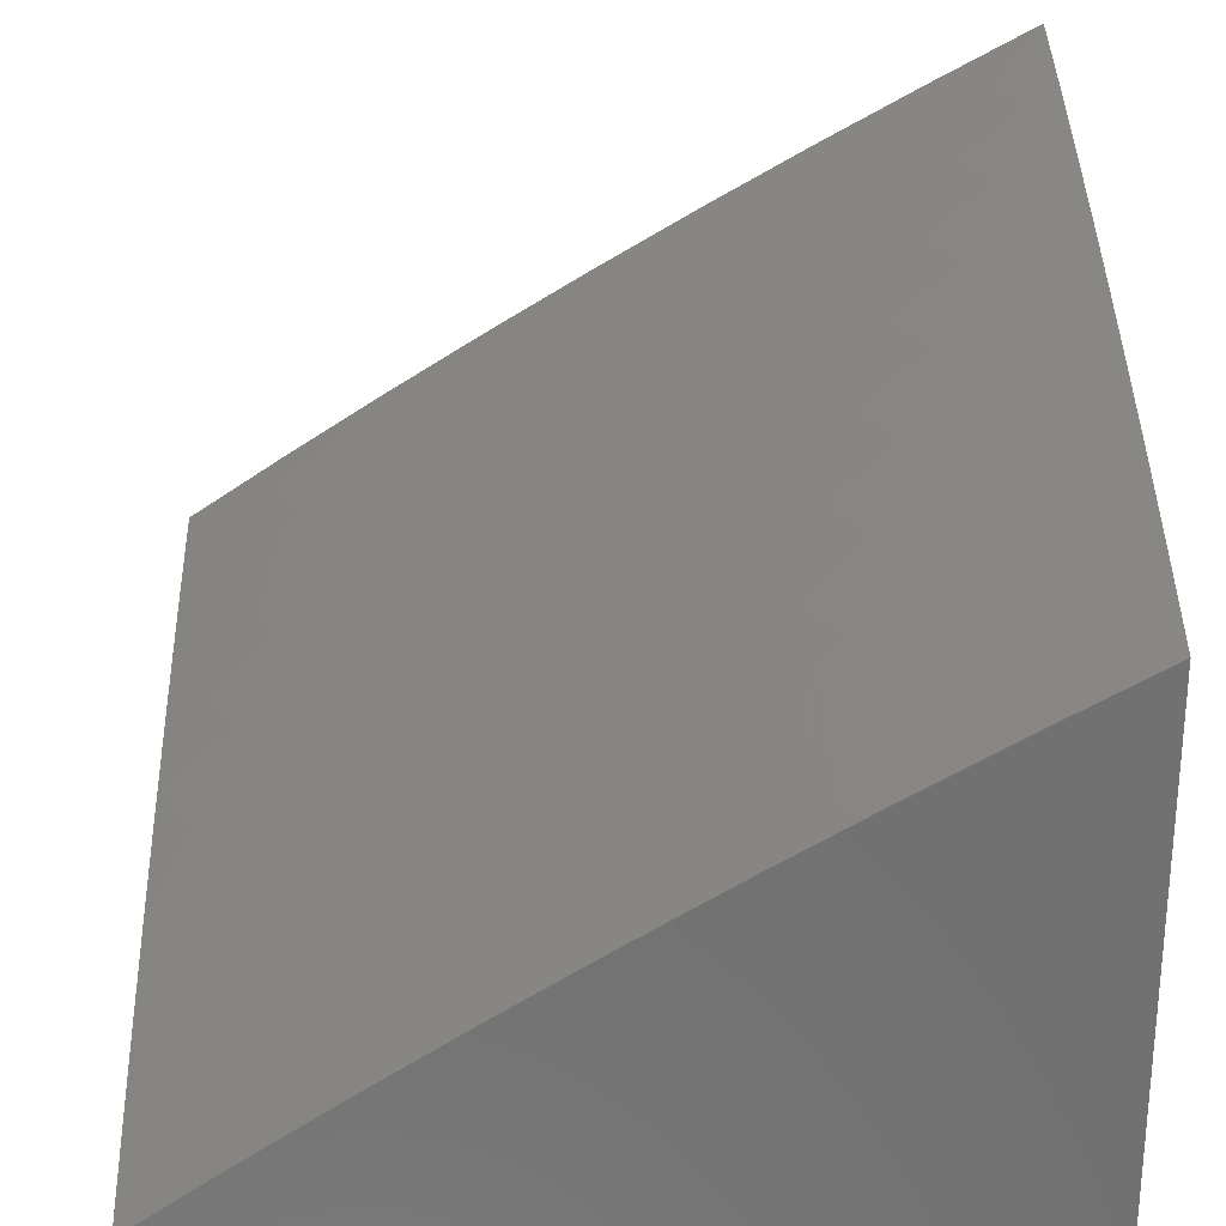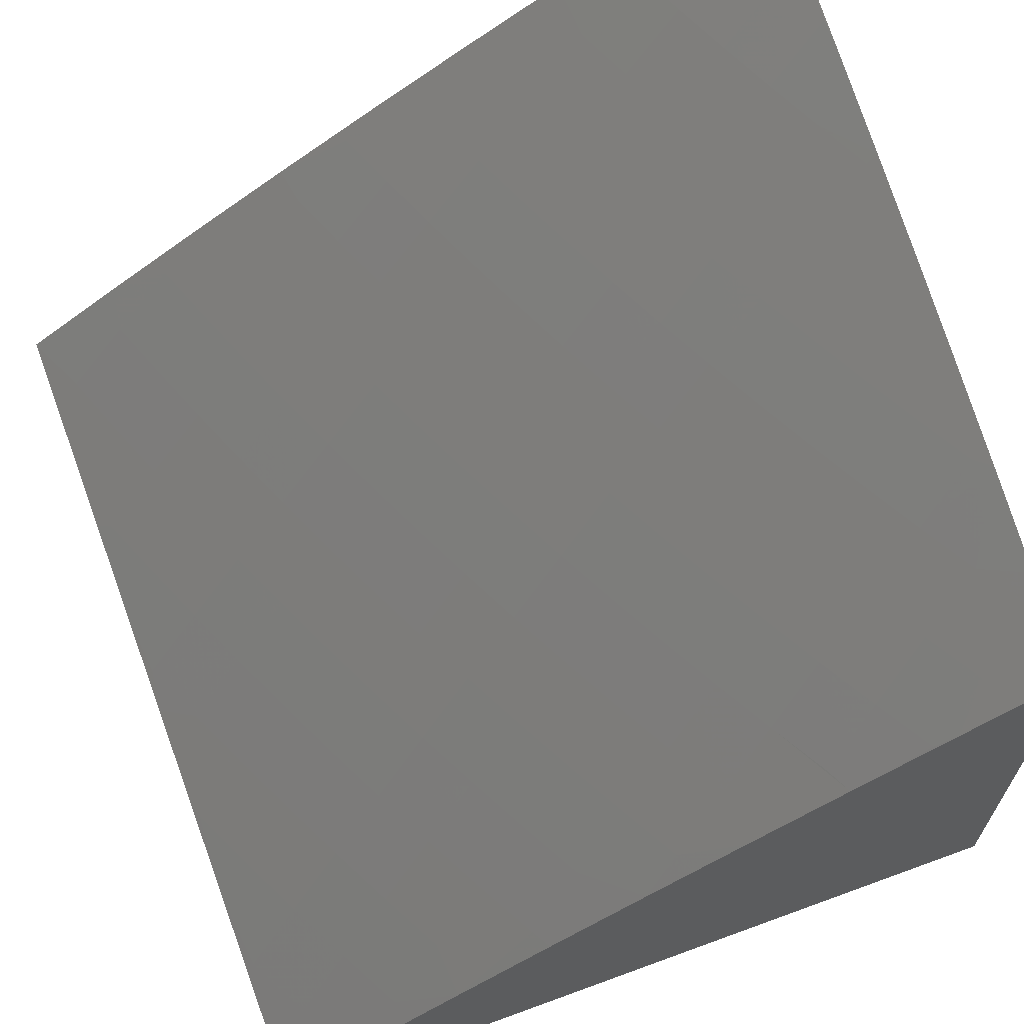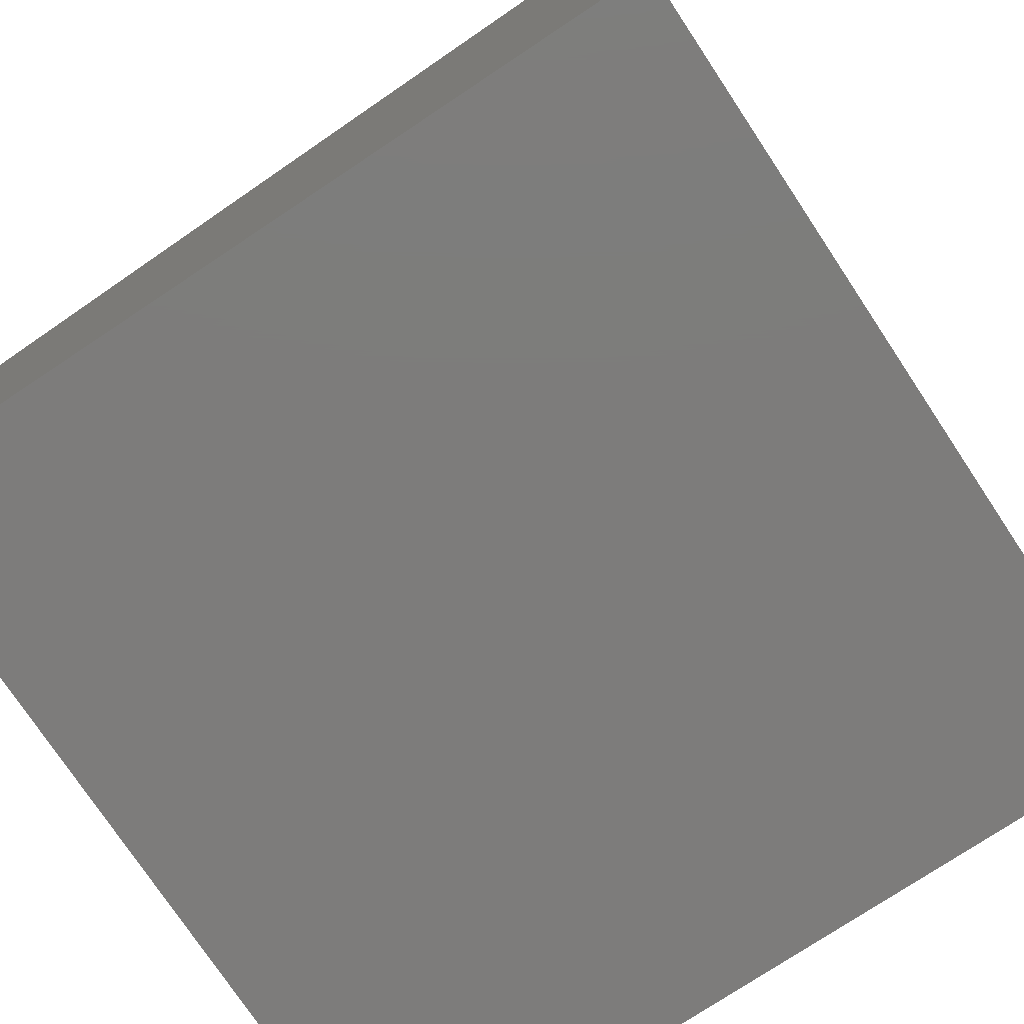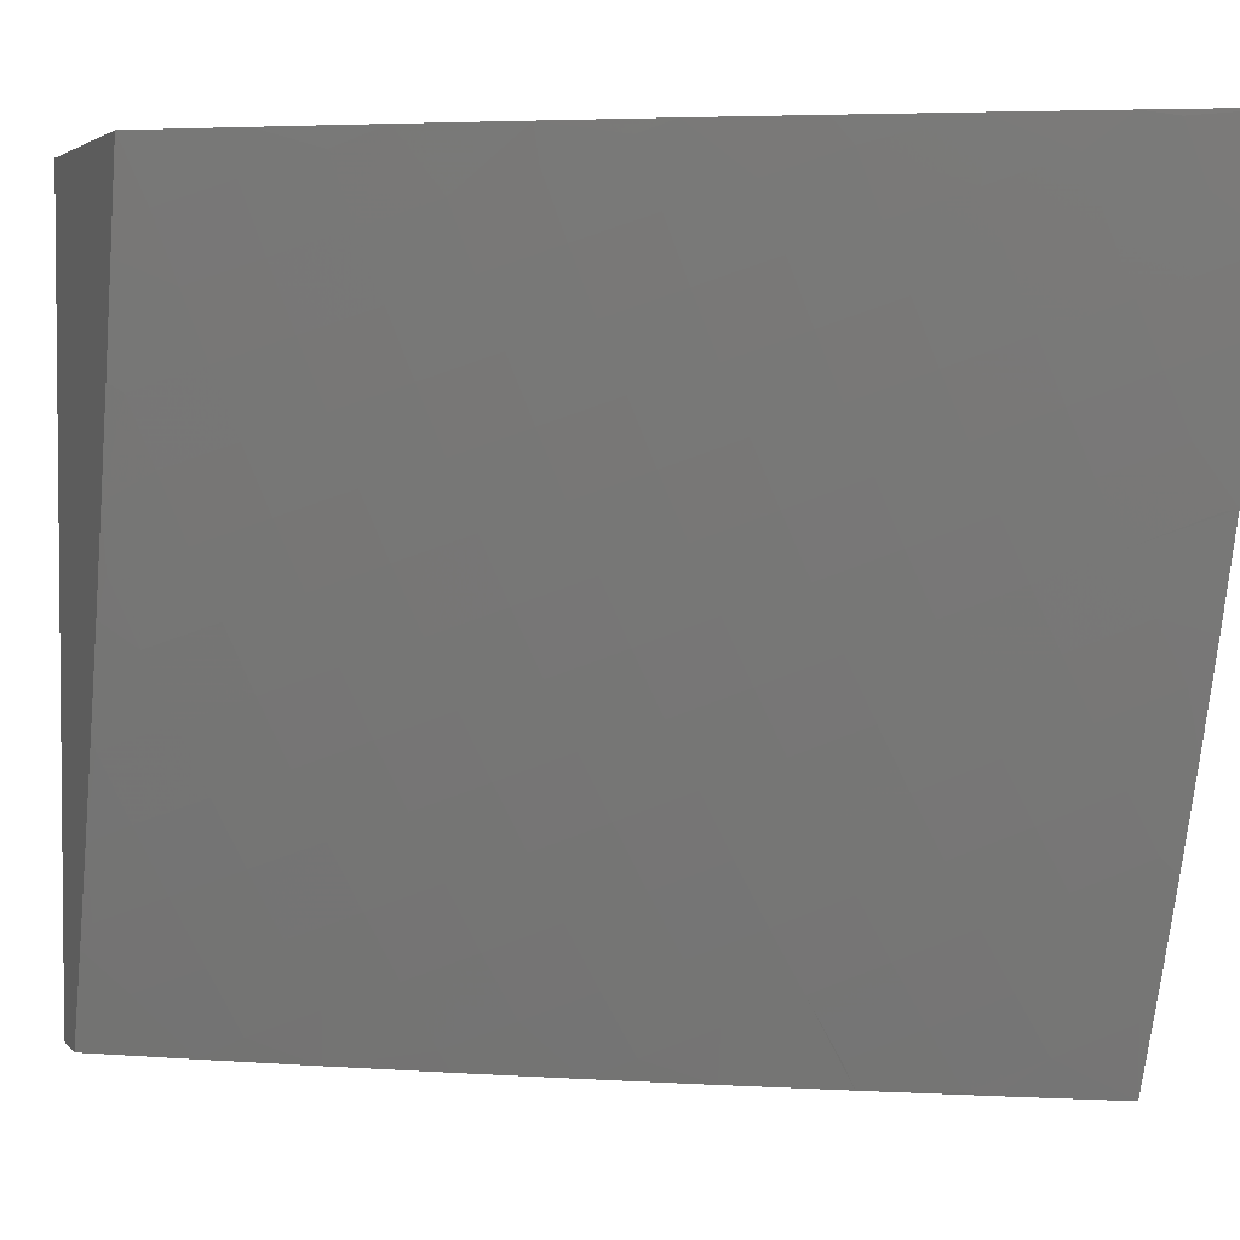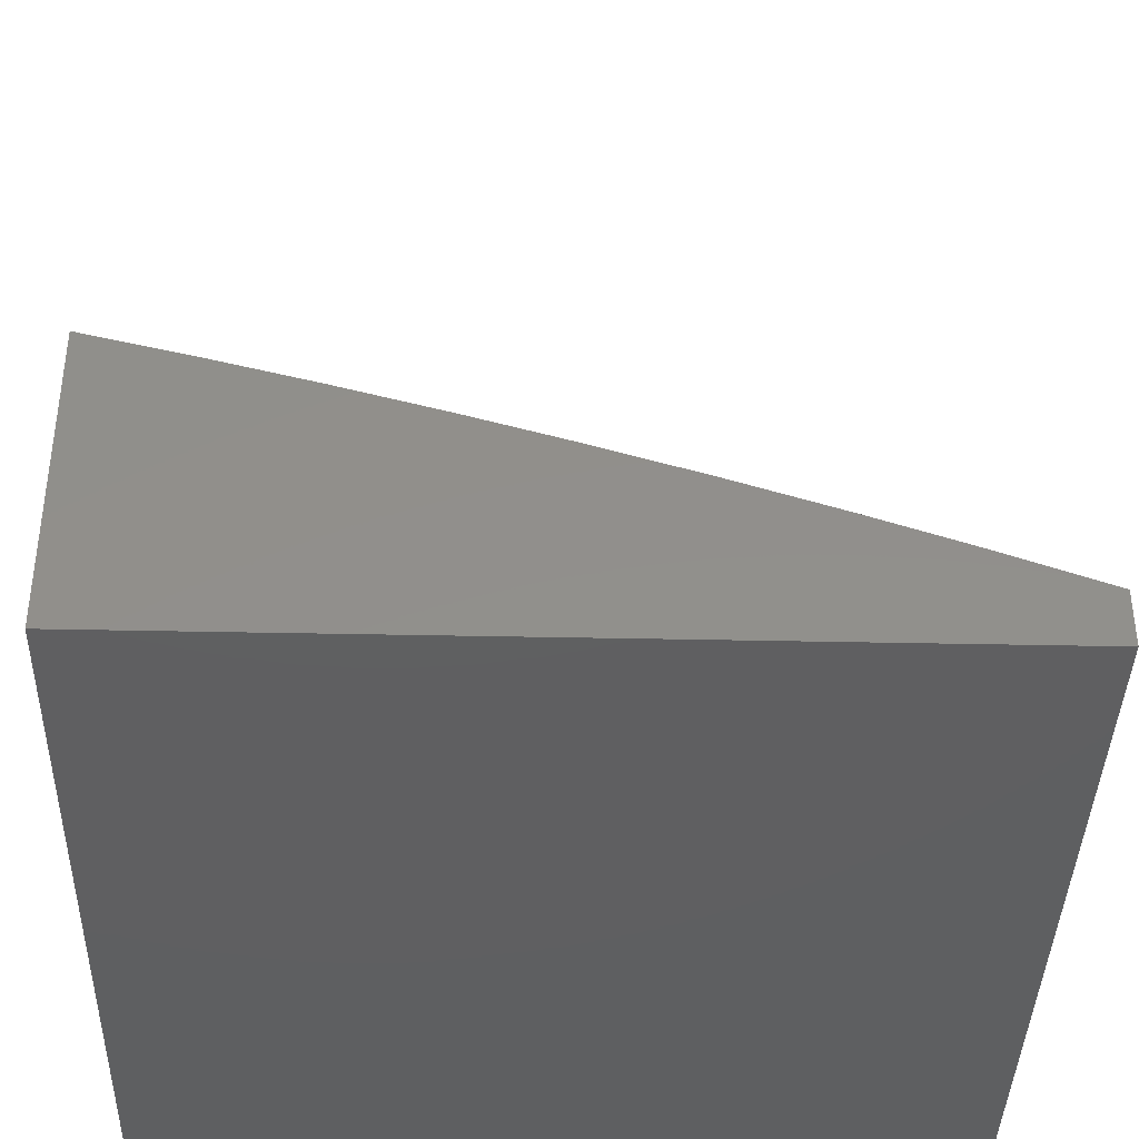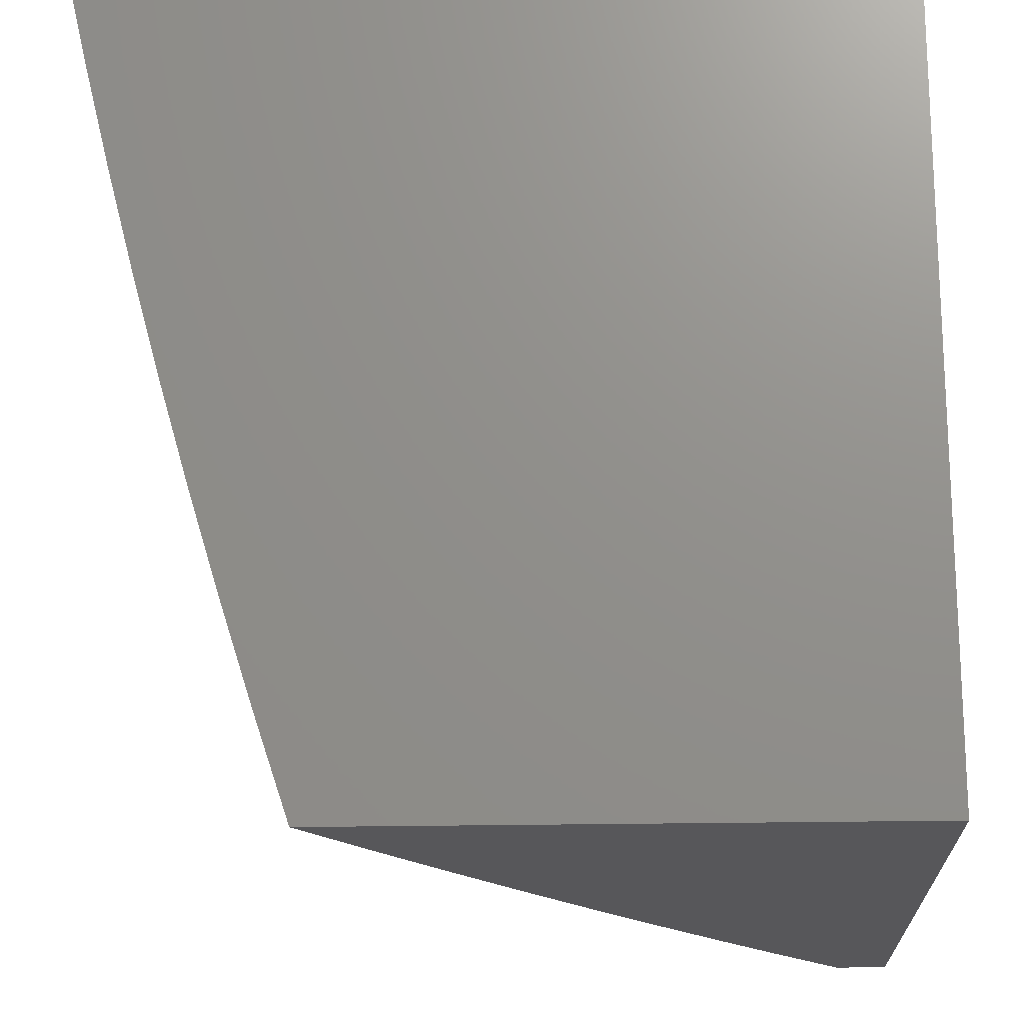
<metadata>
{"format":"stl","ext":"stl","renderer":"f3d","projection":"perspective","resolution":1024,"background":"white","views":[{"elev":27.0,"azim":-1.5,"up":"+Z"},{"elev":66.8,"azim":-20.2,"up":"+Z"},{"elev":-76.0,"azim":123.6,"up":"+Z"},{"elev":3.6,"azim":-19.4,"up":"+Y"},{"elev":-39.2,"azim":-91.5,"up":"+Z"},{"elev":-18.2,"azim":92.8,"up":"+Y"}]}
</metadata>
<code>
# stl→obj: 181 verts, 358 faces
v -6 -2.877 9.11
v -6 -3 9.066
v -5.948 -2.927 9.129
v -5.879 -3 9.15
v -5.876 -2.891 9.191
v -5.834 -2.971 9.191
v -5.762 -2.934 9.252
v -5.757 -3 9.233
v -5.648 -2.975 9.313
v -5.633 -3 9.313
v -5.575 -2.937 9.372
v -5.509 -3 9.392
v -5.503 -2.899 9.431
v -5.461 -2.974 9.431
v -5.388 -2.934 9.489
v -5.383 -3 9.469
v -5.256 -3 9.545
v -5.129 -3 9.618
v -5.158 -2.998 9.603
v -5.2 -2.926 9.603
v -5.273 -2.967 9.546
v -5.315 -2.895 9.546
v -5.085 -2.955 9.658
v -5 -3 9.69
v -5.012 -2.913 9.713
v -5 -2.877 9.732
v -5.054 -2.844 9.713
v -5 -2.753 9.772
v -5.094 -2.774 9.713
v -5.02 -2.734 9.767
v -5.133 -2.704 9.713
v -5.059 -2.665 9.767
v -5.172 -2.634 9.713
v -5.096 -2.595 9.767
v -5.209 -2.563 9.713
v -5.133 -2.525 9.767
v -5.245 -2.492 9.713
v -5.168 -2.455 9.767
v -5.28 -2.42 9.713
v -5.203 -2.385 9.767
v -5.314 -2.348 9.713
v -5.236 -2.314 9.767
v -5.346 -2.276 9.713
v -5.268 -2.243 9.767
v -5.378 -2.204 9.713
v -5.299 -2.172 9.767
v -5.408 -2.132 9.713
v -5.329 -2.1 9.767
v -5.438 -2.059 9.713
v -5.358 -2.029 9.767
v -5.383 -2 9.759
v -5.256 -2 9.832
v -5.25 -2.069 9.82
v -5.171 -2.038 9.872
v -5.141 -2.107 9.872
v -5.062 -2.075 9.923
v -5.032 -2.143 9.923
v -5 -2.127 9.944
v -5.001 -2.21 9.923
v -5 -2.253 9.913
v -5.08 -2.245 9.872
v -5.048 -2.314 9.872
v -5.158 -2.28 9.82
v -5.125 -2.349 9.82
v -5 -2.629 9.81
v -5 -2.504 9.846
v -5.02 -2.557 9.82
v -5.056 -2.488 9.82
v -5 -2.379 9.88
v -5.091 -2.419 9.82
v -5.014 -2.382 9.872
v -5 -2 9.973
v -5.091 -2.006 9.923
v -5.129 -2 9.904
v -5.508 -2 9.684
v -5.517 -2.089 9.658
v -5.487 -2.163 9.658
v -5.456 -2.236 9.658
v -5.424 -2.309 9.658
v -5.391 -2.383 9.658
v -5.356 -2.455 9.658
v -5.321 -2.528 9.658
v -5.284 -2.6 9.658
v -5.247 -2.672 9.658
v -5.208 -2.743 9.658
v -5.168 -2.815 9.658
v -5.127 -2.885 9.658
v -5.545 -2.015 9.658
v -5.633 -2 9.608
v -5.625 -2.044 9.603
v -5.703 -2.072 9.546
v -5.595 -2.119 9.603
v -5.674 -2.148 9.546
v -5.565 -2.193 9.603
v -5.643 -2.224 9.546
v -5.534 -2.268 9.603
v -5.611 -2.3 9.546
v -5.501 -2.342 9.603
v -5.578 -2.375 9.546
v -5.468 -2.416 9.603
v -5.544 -2.45 9.546
v -5.433 -2.49 9.603
v -5.509 -2.525 9.546
v -5.397 -2.564 9.603
v -5.472 -2.6 9.546
v -5.36 -2.637 9.603
v -5.435 -2.674 9.546
v -5.322 -2.71 9.603
v -5.396 -2.748 9.546
v -5.282 -2.783 9.603
v -5.356 -2.821 9.546
v -5.242 -2.855 9.603
v -5.756 -2 9.53
v -5.781 -2.101 9.489
v -5.751 -2.178 9.489
v -5.72 -2.255 9.489
v -5.688 -2.331 9.489
v -5.655 -2.408 9.489
v -5.62 -2.484 9.489
v -5.584 -2.56 9.489
v -5.547 -2.635 9.489
v -5.509 -2.711 9.489
v -5.47 -2.786 9.489
v -5.43 -2.86 9.489
v -5.81 -2.023 9.489
v -5.879 -2 9.45
v -5.888 -2.051 9.431
v -6 -2 9.368
v -5.966 -2.078 9.372
v -6 -2.127 9.337
v -5.937 -2.157 9.372
v -6 -2.253 9.304
v -5.906 -2.236 9.372
v -5.982 -2.265 9.313
v -5.874 -2.315 9.372
v -5.95 -2.345 9.313
v -5.841 -2.394 9.372
v -5.917 -2.425 9.313
v -5.806 -2.472 9.372
v -5.882 -2.504 9.313
v -5.771 -2.551 9.372
v -5.846 -2.584 9.313
v -5.734 -2.629 9.372
v -5.809 -2.663 9.313
v -5.696 -2.706 9.372
v -5.77 -2.741 9.313
v -5.657 -2.783 9.372
v -5.731 -2.82 9.313
v -5.617 -2.86 9.372
v -5.69 -2.898 9.313
v -6 -2.379 9.269
v -6 -2.505 9.232
v -5.992 -2.456 9.252
v -5.957 -2.536 9.252
v -6 -2.629 9.193
v -5.92 -2.617 9.252
v -5.994 -2.649 9.191
v -5.883 -2.697 9.252
v -5.956 -2.73 9.191
v -5.844 -2.776 9.252
v -5.917 -2.811 9.191
v -5.804 -2.855 9.252
v -6 -2.754 9.153
v -5.989 -2.845 9.129
v -5.583 -2.747 9.431
v -5.544 -2.823 9.431
v -5.622 -2.671 9.431
v -5.659 -2.594 9.431
v -5.696 -2.517 9.431
v -5.731 -2.44 9.431
v -5.765 -2.363 9.431
v -5.797 -2.285 9.431
v -5.829 -2.207 9.431
v -5.859 -2.129 9.431
v -5.111 -2.176 9.872
v -5.19 -2.21 9.82
v -5.221 -2.14 9.82
v -5 -2 9
v -5 -3 9
v -6 -3 9
v -6 -2 9
f 1 2 3
f 3 2 4
f 3 4 5
f 5 4 6
f 5 6 7
f 7 6 8
f 7 8 9
f 9 8 10
f 9 10 11
f 11 10 12
f 11 12 13
f 13 12 14
f 13 14 15
f 15 14 16
f 15 16 17
f 4 8 6
f 12 16 14
f 18 19 17
f 17 19 20
f 17 20 21
f 21 20 22
f 21 22 17
f 17 22 15
f 19 18 23
f 23 18 24
f 23 24 25
f 25 24 26
f 25 26 27
f 27 26 28
f 27 28 29
f 29 28 30
f 29 30 31
f 31 30 32
f 31 32 33
f 33 32 34
f 33 34 35
f 35 34 36
f 35 36 37
f 37 36 38
f 37 38 39
f 39 38 40
f 39 40 41
f 41 40 42
f 41 42 43
f 43 42 44
f 43 44 45
f 45 44 46
f 45 46 47
f 47 46 48
f 47 48 49
f 49 48 50
f 49 50 51
f 51 50 52
f 52 50 53
f 52 53 54
f 54 53 55
f 54 55 56
f 56 55 57
f 56 57 58
f 58 57 59
f 58 59 60
f 60 59 61
f 60 61 62
f 62 61 63
f 62 63 64
f 64 63 42
f 64 42 40
f 28 65 30
f 30 65 32
f 66 67 65
f 65 67 34
f 65 34 32
f 67 66 68
f 68 66 69
f 68 69 70
f 70 69 71
f 70 71 64
f 64 71 62
f 71 69 62
f 62 69 60
f 58 72 56
f 56 72 73
f 56 73 54
f 54 73 74
f 54 74 52
f 72 74 73
f 51 75 49
f 49 75 76
f 49 76 47
f 47 76 77
f 47 77 45
f 45 77 78
f 45 78 43
f 43 78 79
f 43 79 41
f 41 79 80
f 41 80 39
f 39 80 81
f 39 81 37
f 37 81 82
f 37 82 35
f 35 82 83
f 35 83 33
f 33 83 84
f 33 84 31
f 31 84 85
f 31 85 29
f 29 85 86
f 29 86 27
f 27 86 87
f 27 87 25
f 25 87 23
f 76 75 88
f 88 75 89
f 88 89 90
f 90 89 91
f 90 91 92
f 92 91 93
f 92 93 94
f 94 93 95
f 94 95 96
f 96 95 97
f 96 97 98
f 98 97 99
f 98 99 100
f 100 99 101
f 100 101 102
f 102 101 103
f 102 103 104
f 104 103 105
f 104 105 106
f 106 105 107
f 106 107 108
f 108 107 109
f 108 109 110
f 110 109 111
f 110 111 112
f 112 111 22
f 112 22 20
f 89 113 91
f 91 113 114
f 91 114 93
f 93 114 115
f 93 115 95
f 95 115 116
f 95 116 97
f 97 116 117
f 97 117 99
f 99 117 118
f 99 118 101
f 101 118 119
f 101 119 103
f 103 119 120
f 103 120 105
f 105 120 121
f 105 121 107
f 107 121 122
f 107 122 109
f 109 122 123
f 109 123 111
f 111 123 124
f 111 124 22
f 22 124 15
f 114 113 125
f 125 113 126
f 125 126 127
f 127 126 128
f 127 128 129
f 129 128 130
f 129 130 131
f 131 130 132
f 131 132 133
f 133 132 134
f 133 134 135
f 135 134 136
f 135 136 137
f 137 136 138
f 137 138 139
f 139 138 140
f 139 140 141
f 141 140 142
f 141 142 143
f 143 142 144
f 143 144 145
f 145 144 146
f 145 146 147
f 147 146 148
f 147 148 149
f 149 148 150
f 149 150 11
f 11 150 9
f 132 151 134
f 134 151 136
f 152 153 151
f 151 153 138
f 151 138 136
f 153 152 154
f 154 152 155
f 154 155 156
f 156 155 157
f 156 157 158
f 158 157 159
f 158 159 160
f 160 159 161
f 160 161 162
f 162 161 5
f 162 5 7
f 155 163 157
f 157 163 159
f 1 164 163
f 163 164 161
f 163 161 159
f 164 1 3
f 34 67 36
f 36 67 68
f 36 68 38
f 38 68 70
f 38 70 40
f 40 70 64
f 83 106 84
f 84 106 108
f 84 108 85
f 85 108 110
f 85 110 86
f 86 110 112
f 86 112 87
f 87 112 20
f 87 20 23
f 23 20 19
f 106 83 104
f 104 83 82
f 104 82 102
f 102 82 81
f 102 81 100
f 100 81 80
f 100 80 98
f 98 80 79
f 98 79 96
f 96 79 78
f 96 78 94
f 94 78 77
f 94 77 92
f 92 77 76
f 92 76 90
f 90 76 88
f 122 165 123
f 123 165 166
f 123 166 124
f 124 166 13
f 124 13 15
f 165 147 166
f 166 147 149
f 166 149 13
f 13 149 11
f 165 122 167
f 167 122 121
f 167 121 168
f 168 121 120
f 168 120 169
f 169 120 119
f 169 119 170
f 170 119 118
f 170 118 171
f 171 118 117
f 171 117 172
f 172 117 116
f 172 116 173
f 173 116 115
f 173 115 174
f 174 115 114
f 174 114 127
f 127 114 125
f 147 165 145
f 145 165 167
f 145 167 143
f 143 167 168
f 143 168 141
f 141 168 169
f 141 169 139
f 139 169 170
f 139 170 137
f 137 170 171
f 137 171 135
f 135 171 172
f 135 172 133
f 133 172 173
f 133 173 131
f 131 173 174
f 131 174 129
f 129 174 127
f 148 162 150
f 150 162 7
f 150 7 9
f 162 148 160
f 160 148 146
f 160 146 158
f 158 146 144
f 158 144 156
f 156 144 142
f 156 142 154
f 154 142 140
f 154 140 153
f 153 140 138
f 164 3 5
f 164 5 161
f 61 59 175
f 175 59 57
f 175 57 55
f 44 42 63
f 63 61 176
f 176 61 175
f 176 175 177
f 177 175 55
f 177 55 53
f 177 46 176
f 176 46 44
f 176 44 63
f 46 177 48
f 48 177 53
f 48 53 50
f 72 58 178
f 178 58 60
f 178 60 69
f 69 66 178
f 178 66 65
f 178 65 179
f 179 65 28
f 179 28 26
f 26 24 179
f 24 18 179
f 179 18 17
f 179 17 16
f 16 12 179
f 179 12 10
f 179 10 8
f 8 4 179
f 179 4 180
f 180 4 2
f 179 180 178
f 178 180 181
f 2 1 180
f 180 1 181
f 181 1 163
f 181 163 155
f 155 152 181
f 181 152 151
f 181 151 132
f 132 130 181
f 181 130 128
f 128 126 181
f 181 126 113
f 181 113 178
f 178 113 89
f 178 89 75
f 75 51 178
f 178 51 52
f 178 52 74
f 74 72 178

</code>
